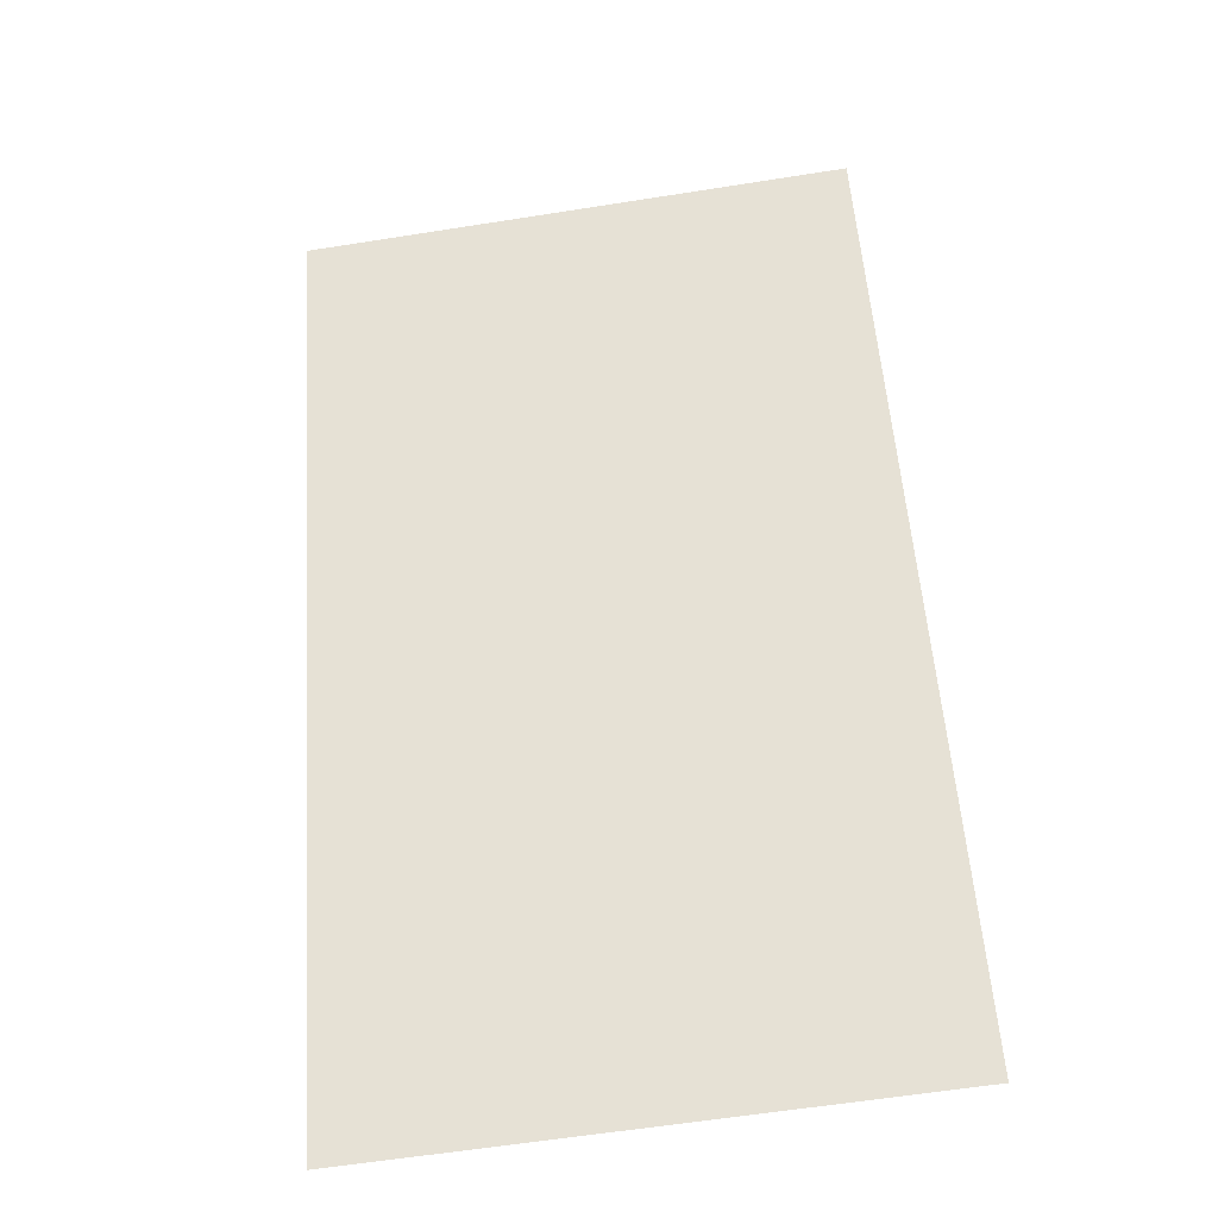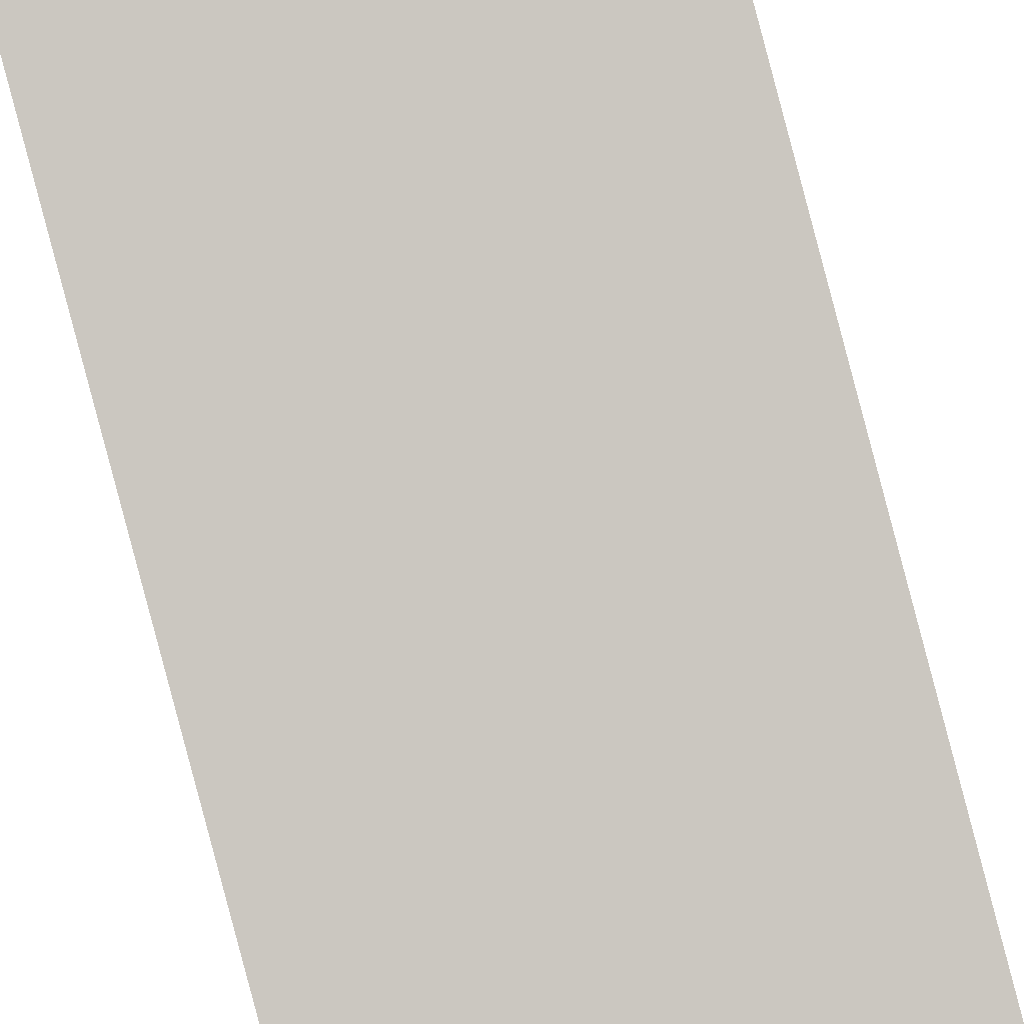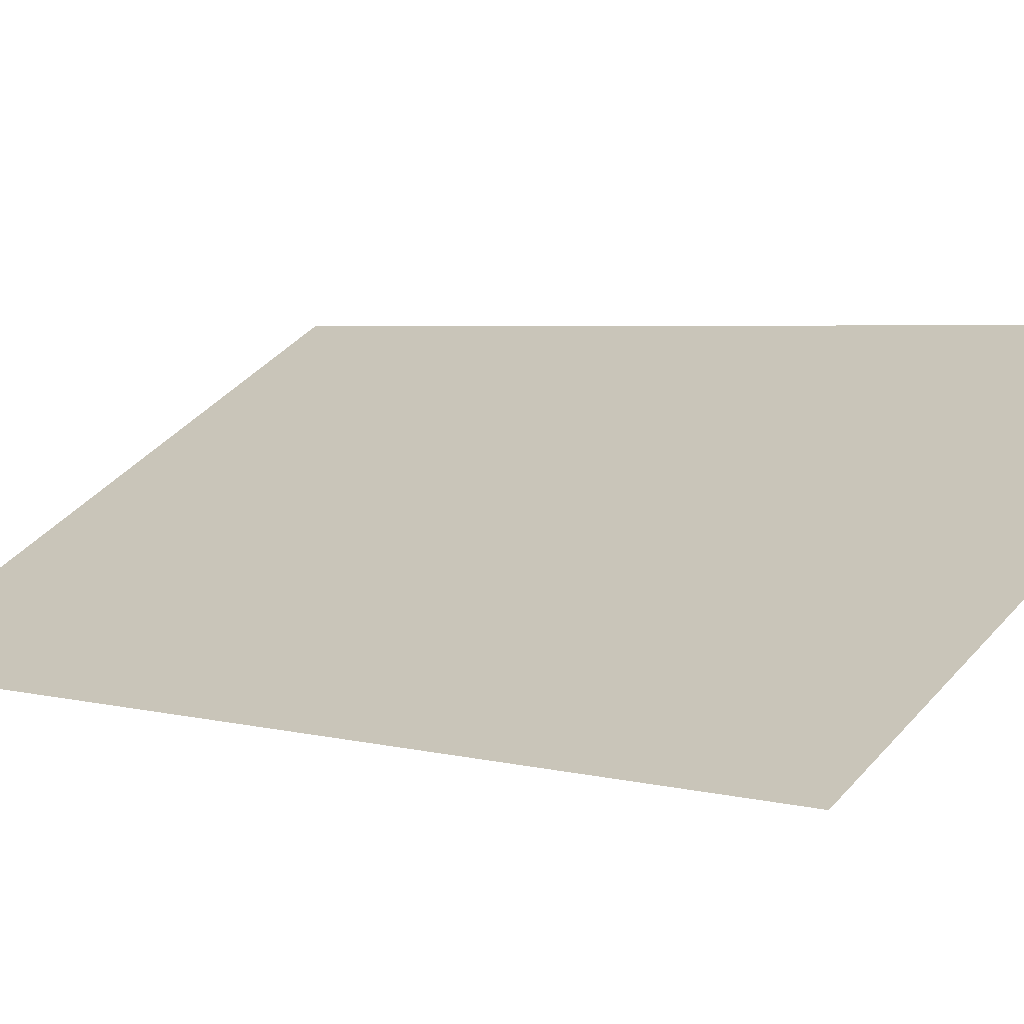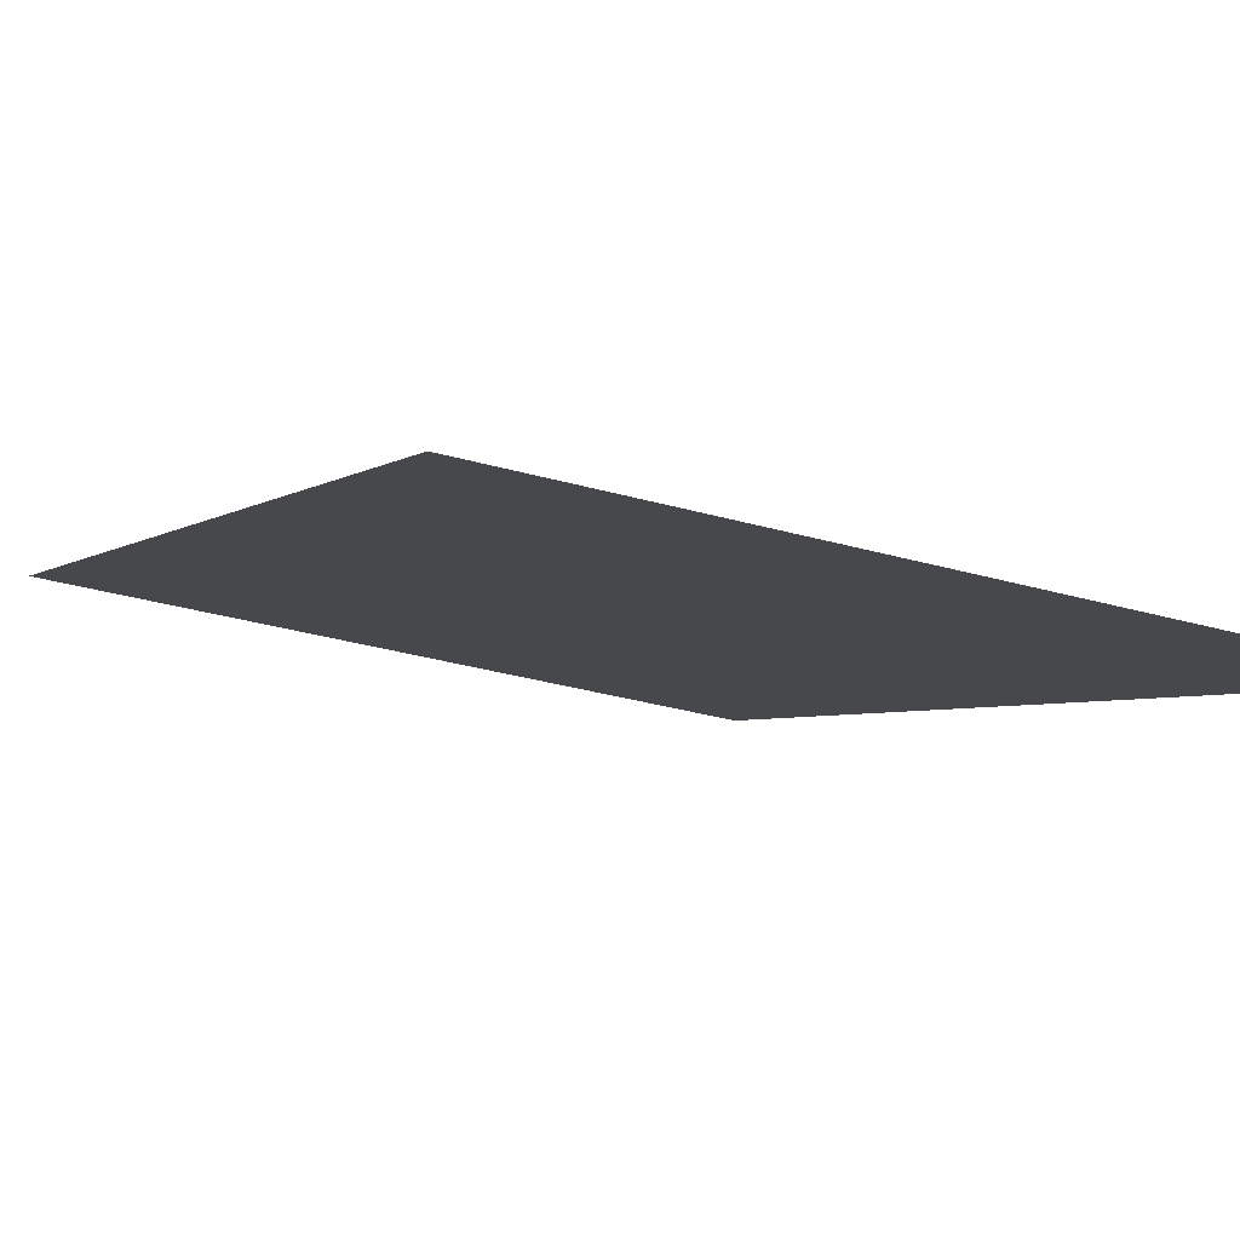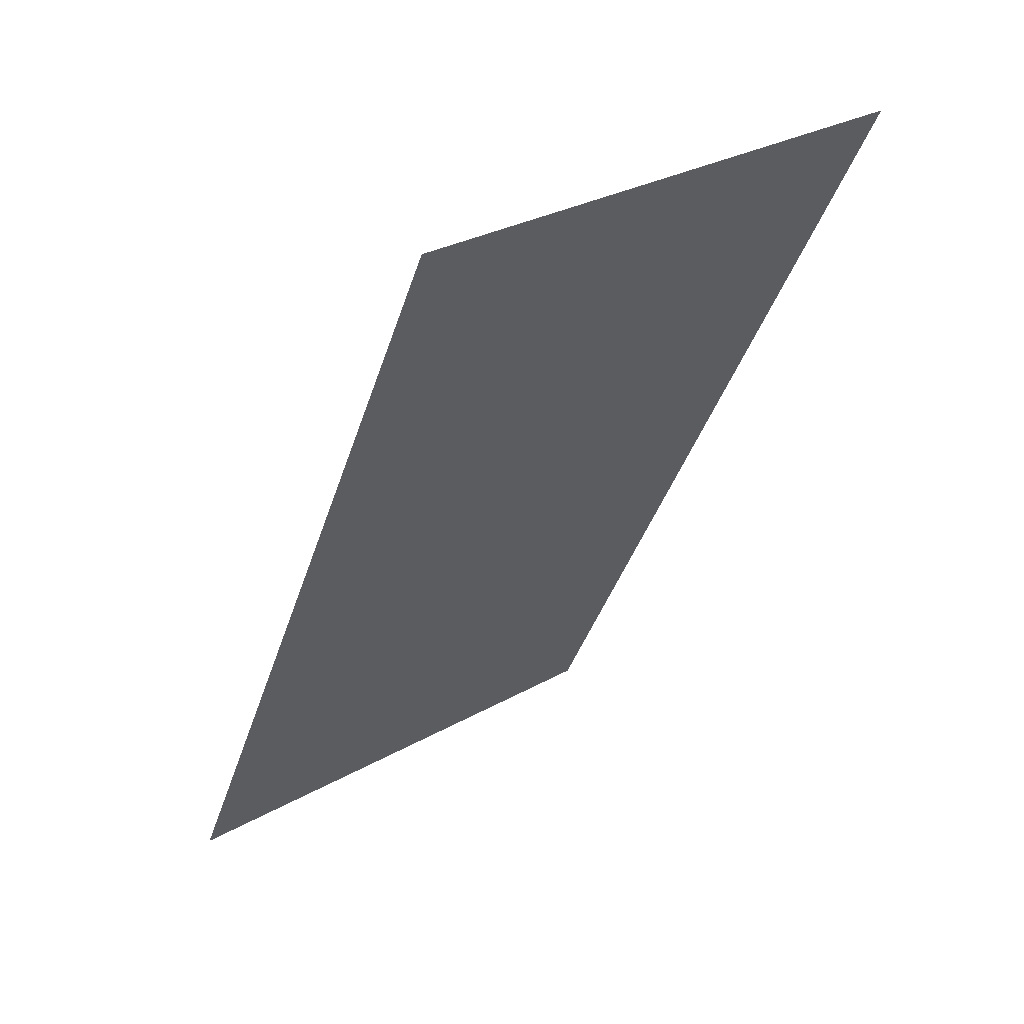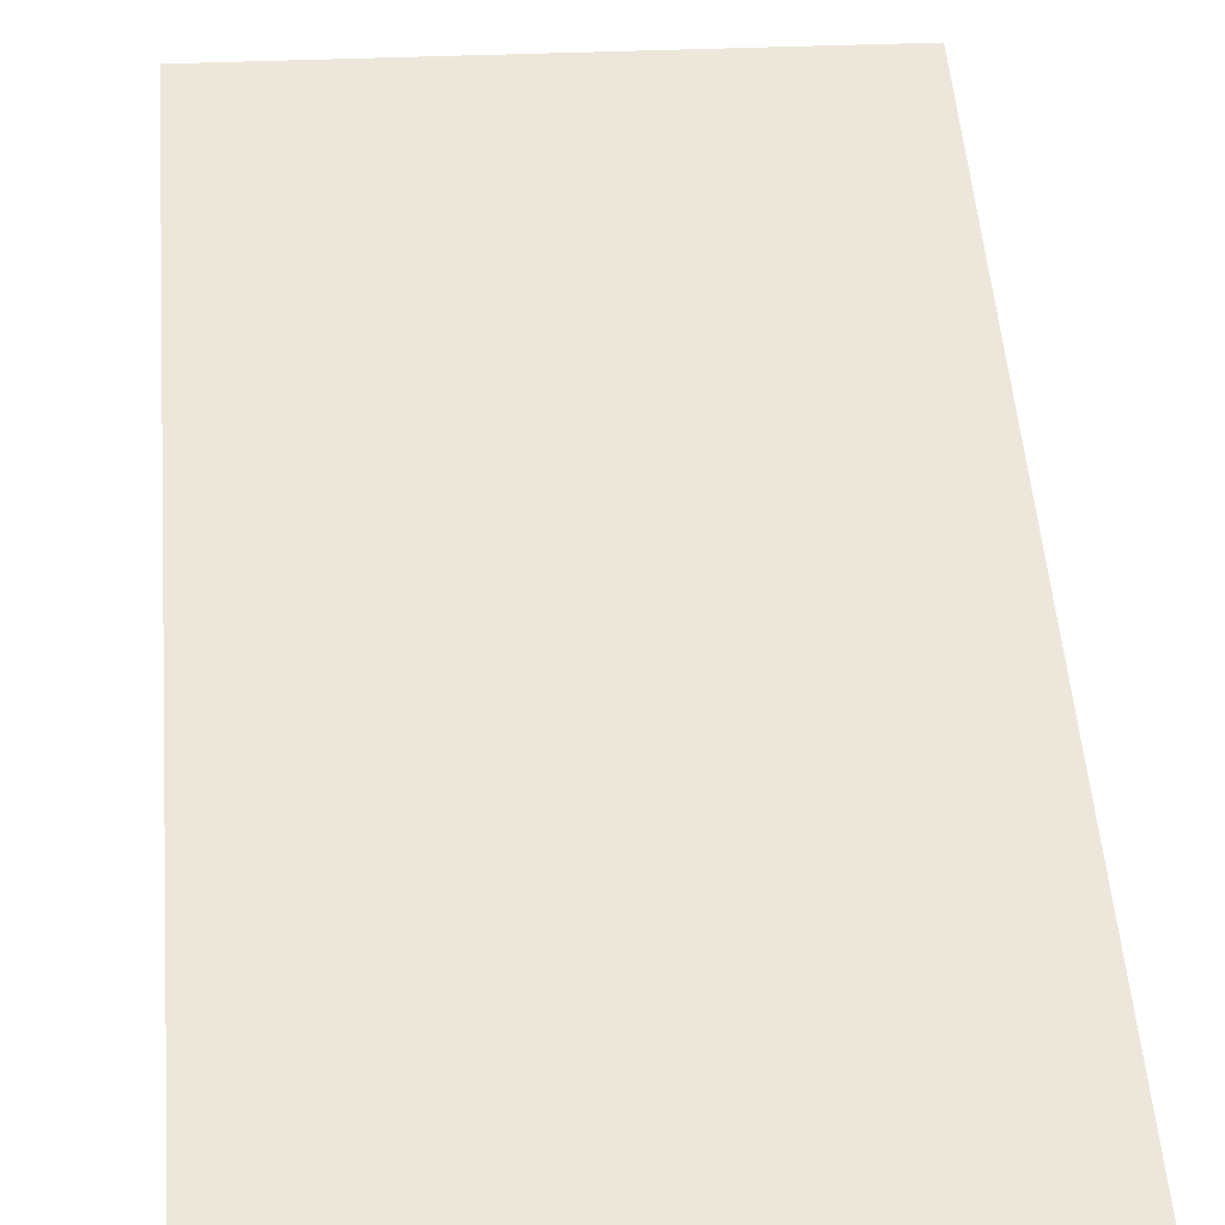
<metadata>
{"format":"obj","ext":"obj","renderer":"f3d","projection":"perspective","resolution":1024,"background":"white","views":[{"elev":-61.4,"azim":-170.9,"up":"+Z"},{"elev":62.9,"azim":163.3,"up":"+Y"},{"elev":42.7,"azim":-52.2,"up":"+Y"},{"elev":-31.2,"azim":157.7,"up":"+Y"},{"elev":30.1,"azim":140.6,"up":"+Z"},{"elev":26.3,"azim":174.8,"up":"+Y"}]}
</metadata>
<code>
o water
v 0.8125 0.5006 0.9997
v 0.8125 0.000617 -0.0003055
v 0.8125 0.5006 0.9997
v 0.8125 0.0005611 -0.0002775
v 0.1875 0.000617 -0.0003055
v 0.1875 0.5006 0.9997
v 0.1875 0.0005611 -0.0002775
v 0.1875 0.5006 0.9997
f 5 6 2
f 6 1 2

</code>
